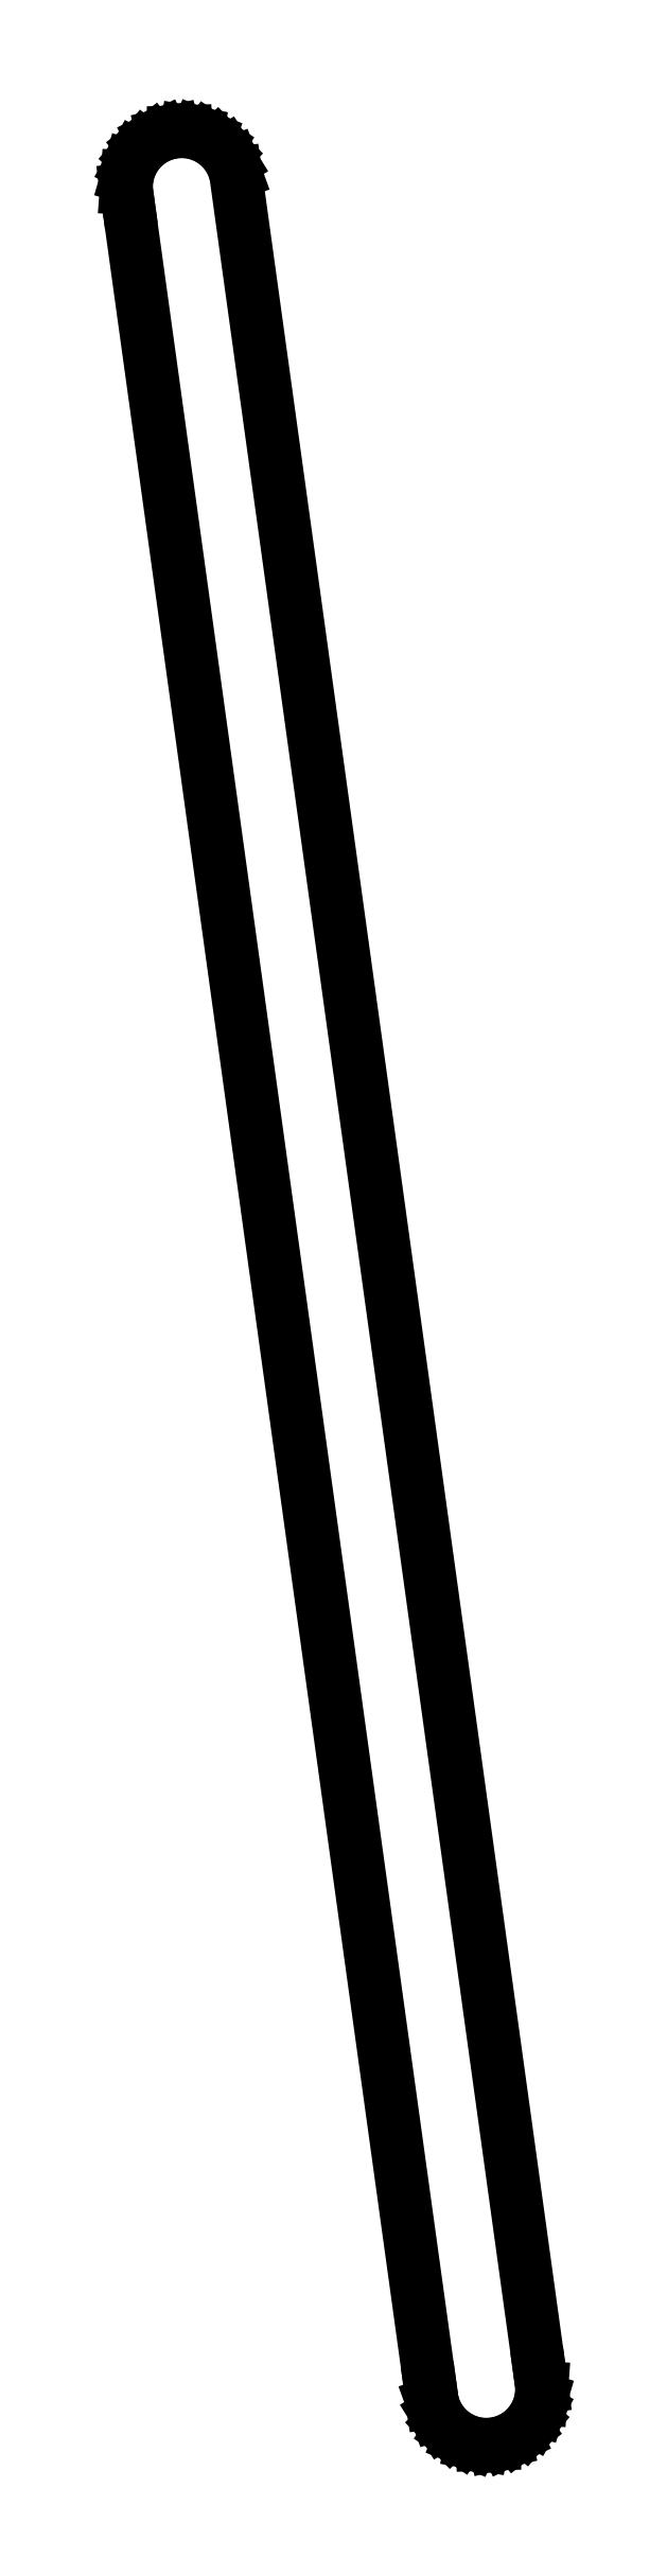
<metadata>
{"format":"dxf","ext":"dxf","renderer":"ezdxf+matplotlib","layout":"modelspace","background":"white","min_lineweight":24,"dpi":150}
</metadata>
<code>
0
SECTION
2
ENTITIES
0
LINE
8
0
10
-4.997
20
-0.1634
11
-4.854
21
-1.199
0
LINE
8
0
10
-4.854
20
-1.199
11
22.42
21
-198.5
0
LINE
8
0
10
22.42
20
-198.5
11
22.57
21
-199.5
0
LINE
8
0
10
22.57
20
-199.5
11
22.92
21
-200.5
0
LINE
8
0
10
22.92
20
-200.5
11
23.47
21
-201.4
0
LINE
8
0
10
23.47
20
-201.4
11
24.2
21
-202.1
0
LINE
8
0
10
24.2
20
-202.1
11
25.06
21
-202.7
0
LINE
8
0
10
25.06
20
-202.7
11
26.03
21
-203.1
0
LINE
8
0
10
26.03
20
-203.1
11
27.06
21
-203.3
0
LINE
8
0
10
27.06
20
-203.3
11
28.11
21
-203.3
0
LINE
8
0
10
28.11
20
-203.3
11
29.12
21
-203
0
LINE
8
0
10
29.12
20
-203
11
30.06
21
-202.5
0
LINE
8
0
10
30.06
20
-202.5
11
30.89
21
-201.9
0
LINE
8
0
10
30.89
20
-201.9
11
31.56
21
-201.1
0
LINE
8
0
10
31.56
20
-201.1
11
32.05
21
-200.2
0
LINE
8
0
10
32.05
20
-200.2
11
32.34
21
-199.2
0
LINE
8
0
10
32.34
20
-199.2
11
32.42
21
-198.1
0
LINE
8
0
10
32.42
20
-198.1
11
32.28
21
-197.1
0
LINE
8
0
10
32.28
20
-197.1
11
4.854
21
1.199
0
LINE
8
0
10
4.854
20
1.199
11
4.499
21
2.182
0
LINE
8
0
10
4.499
20
2.182
11
3.947
21
3.07
0
LINE
8
0
10
3.947
20
3.07
11
3.222
21
3.823
0
LINE
8
0
10
3.222
20
3.823
11
2.357
21
4.41
0
LINE
8
0
10
2.357
20
4.41
11
1.389
21
4.803
0
LINE
8
0
10
1.389
20
4.803
11
0.3598
21
4.987
0
LINE
8
0
10
0.3598
20
4.987
11
-0.6849
21
4.953
0
LINE
8
0
10
-0.6849
20
4.953
11
-1.7
21
4.702
0
LINE
8
0
10
-1.7
20
4.702
11
-2.64
21
4.246
0
LINE
8
0
10
-2.64
20
4.246
11
-3.465
21
3.604
0
LINE
8
0
10
-3.465
20
3.604
11
-4.139
21
2.805
0
LINE
8
0
10
-4.139
20
2.805
11
-4.632
21
1.883
0
LINE
8
0
10
-4.632
20
1.883
11
-4.922
21
0.8791
0
LINE
8
0
10
-4.922
20
0.8791
11
-4.997
21
-0.1634
0
ENDSEC
0
EOF

</code>
